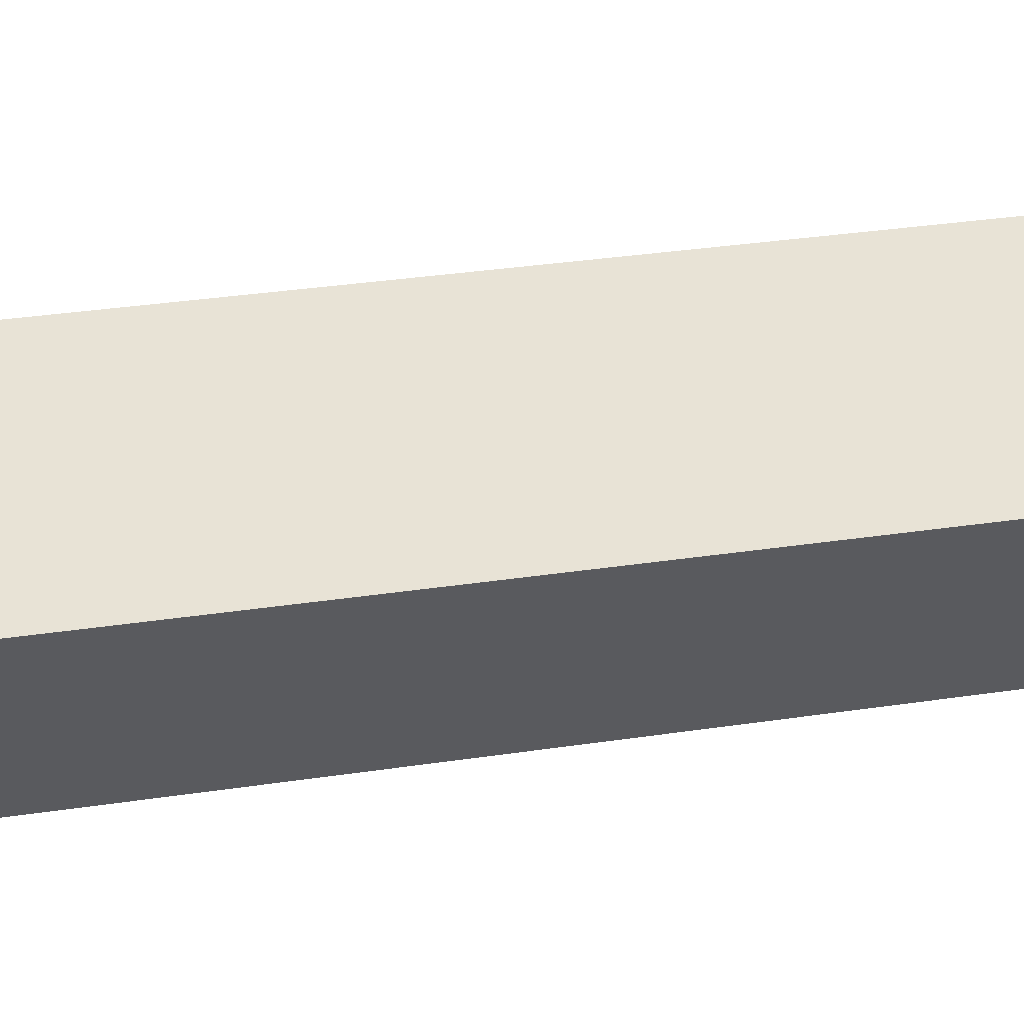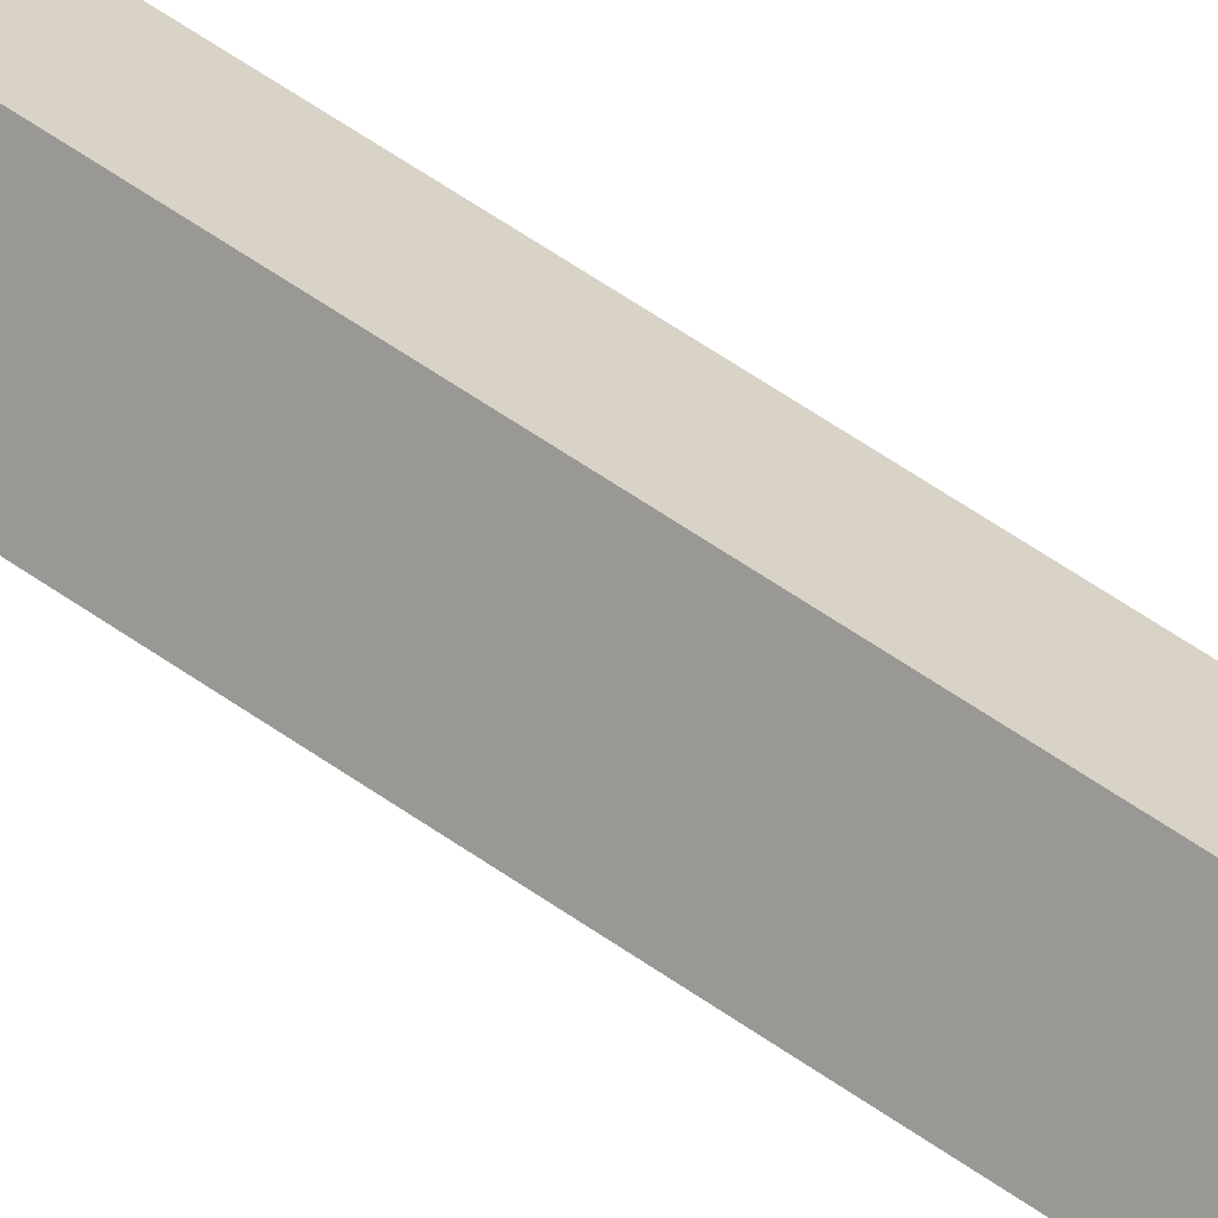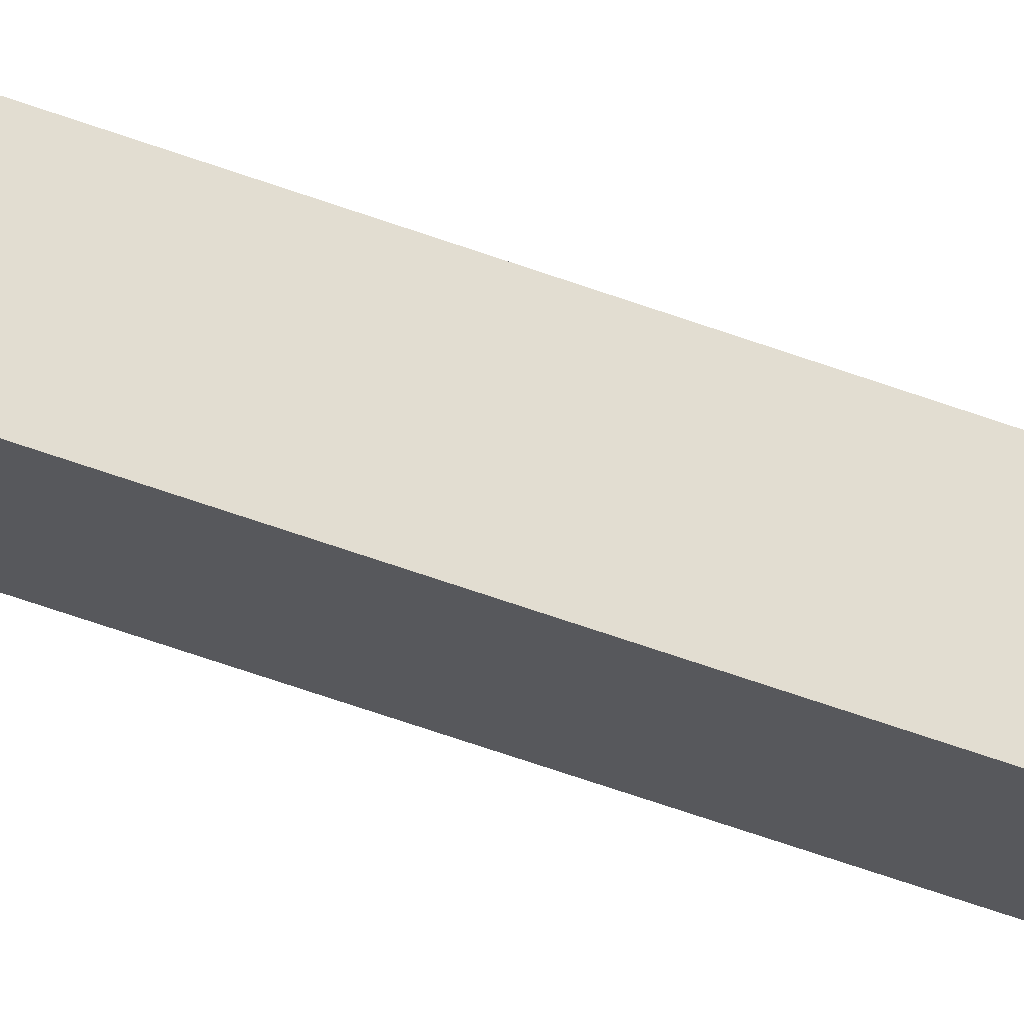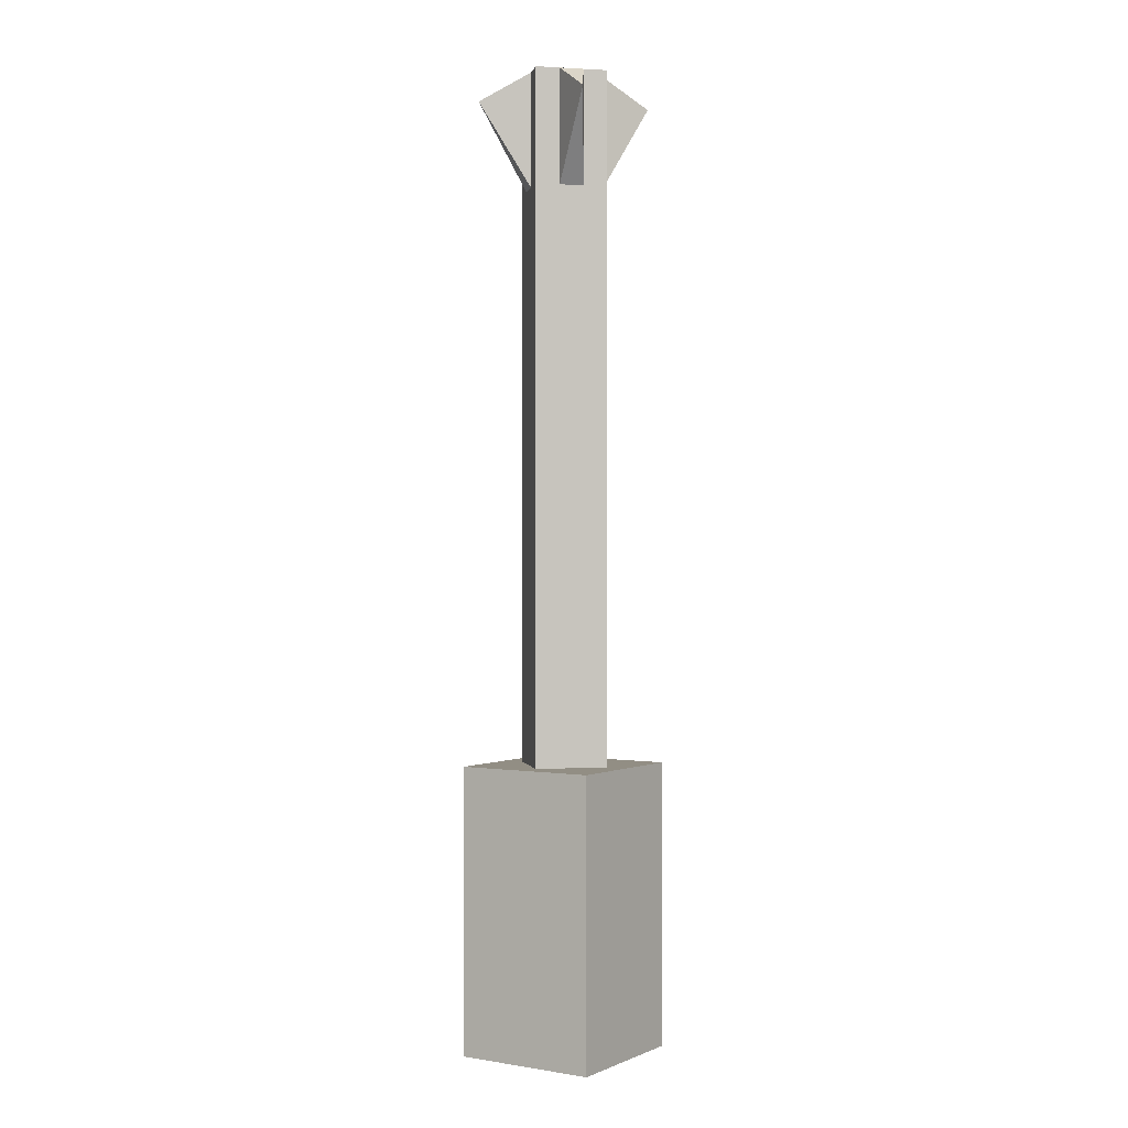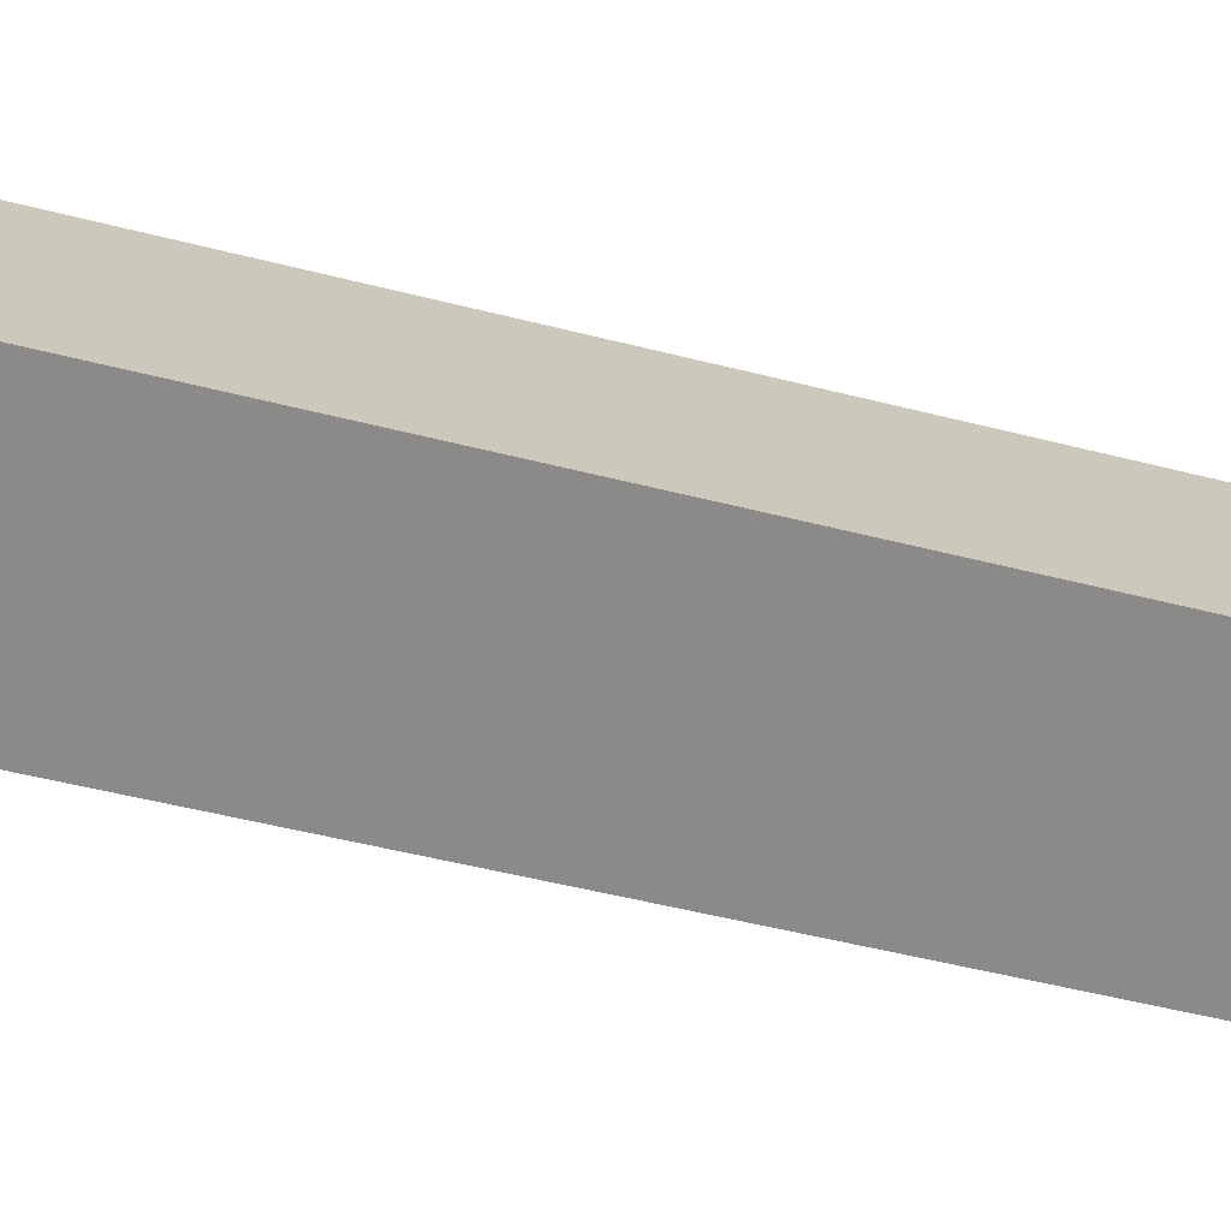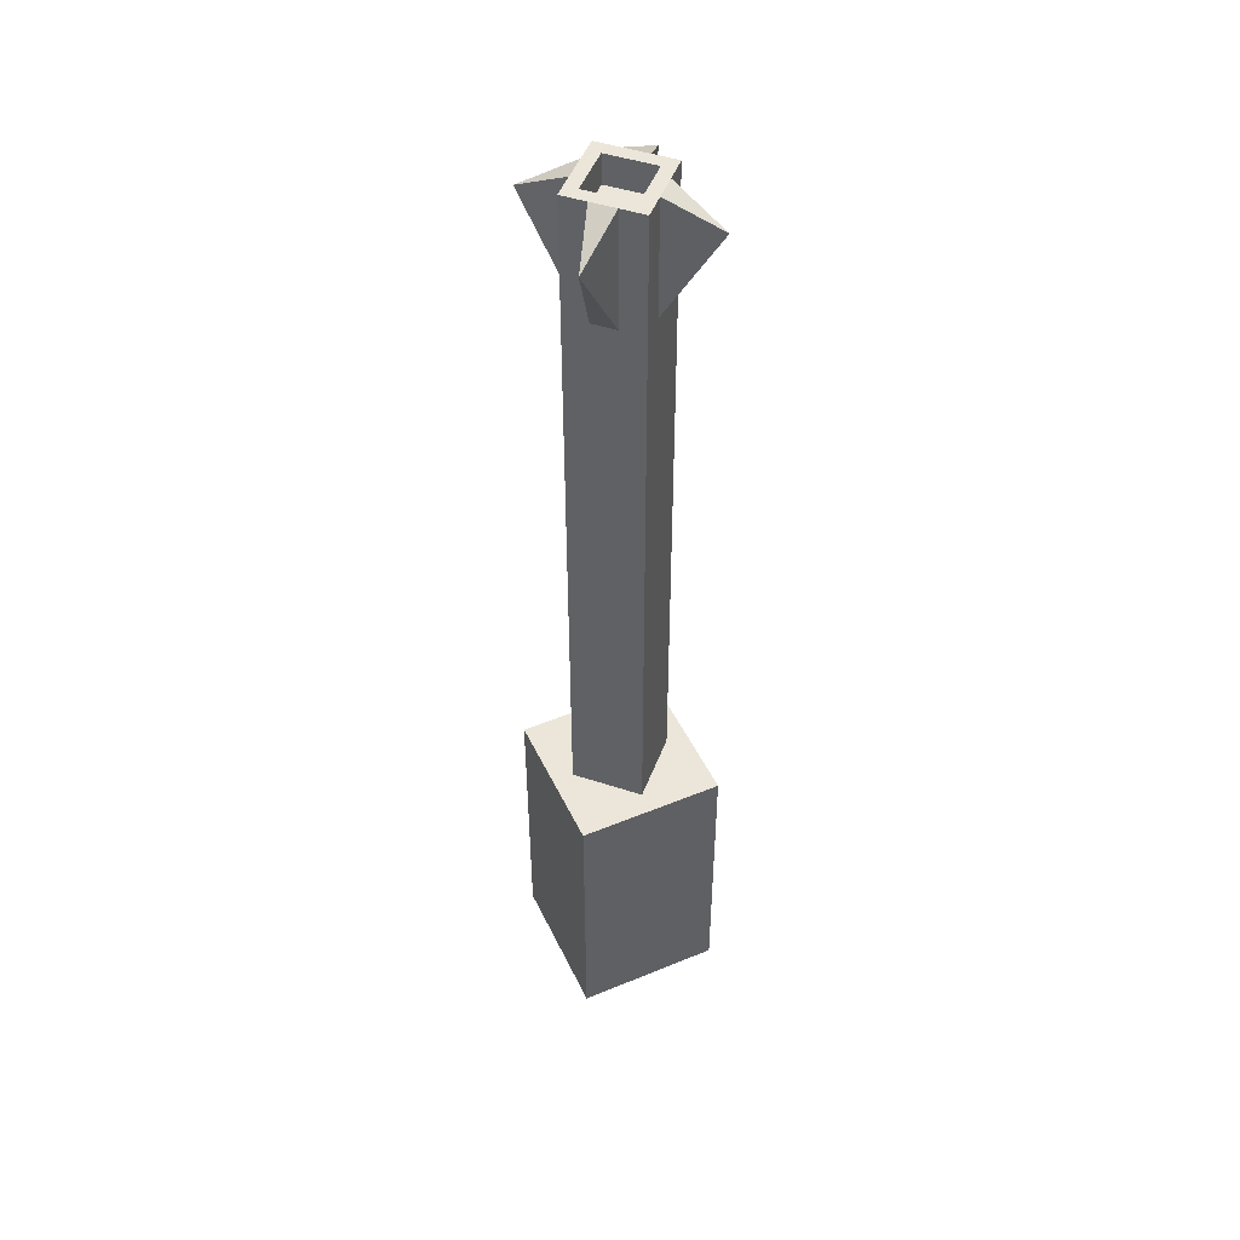
<metadata>
{"format":"obj","ext":"obj","renderer":"f3d","projection":"perspective","resolution":1024,"background":"white","views":[{"elev":13.5,"azim":64.0,"up":"+Y"},{"elev":65.0,"azim":-55.5,"up":"+Y"},{"elev":-69.1,"azim":-109.1,"up":"+Y"},{"elev":-0.1,"azim":32.9,"up":"+Z"},{"elev":-22.6,"azim":60.5,"up":"+Y"},{"elev":47.8,"azim":155.2,"up":"+Z"}]}
</metadata>
<code>
o Gun_Cube.007
v -0.125 0.125 0
v -0.125 0.125 0.5
v -0.02946 0.05893 0.5
v -0.05893 0.02946 0.5
v -0.05893 0.02946 1.5
v -0.02946 0.05893 1.5
v -0.05893 0.02946 1.7
v -0.02946 0.05893 1.7
v -0.04419 0.04419 1.5
v -0.04419 0.04419 0.5
v -0.1067 0.1067 1.65
v 0.125 0.125 0
v 0.125 0.125 0.5
v 0 0.08839 0.5
v 0 0.08839 1.5
v 0 0.125 0
v 0 0.125 0.5
v 0.02946 0.05893 0.5
v 0.05893 0.02946 0.5
v 0 0.08839 1.7
v 0.05893 0.02946 1.5
v 0.02946 0.05893 1.5
v 0.05893 0.02946 1.7
v 0.02946 0.05893 1.7
v 0.04419 0.04419 1.5
v 0.04419 0.04419 0.5
v 0.1067 0.1067 1.65
v 0 0.05839 1.7
v 0 0.05839 1.65
v -0.125 -0.125 0
v -0.125 -0.125 0.5
v -0.08839 0 0.5
v -0.08839 0 1.5
v -0.125 0 0
v -0.125 0 0.5
v -0.02946 -0.05893 0.5
v -0.05893 -0.02946 0.5
v -0.08839 0 1.7
v -0.05893 -0.02946 1.5
v -0.02946 -0.05893 1.5
v -0.05893 -0.02946 1.7
v -0.02946 -0.05893 1.7
v -0.04419 -0.04419 1.5
v -0.04419 -0.04419 0.5
v -0.1067 -0.1067 1.65
v -0.05839 0 1.7
v -0.05839 0 1.65
v 0.125 -0.125 0
v 0.125 -0.125 0.5
v 0 -0.08839 0.5
v 0.08839 0 0.5
v 0 -0.08839 1.5
v 0.08839 0 1.5
v 0 -0.125 0
v 0 -0.125 0.5
v 0.125 0 0
v 0.125 0 0.5
v 0 0 0
v 0.02946 -0.05893 0.5
v 0.05893 -0.02946 0.5
v 0.08839 0 1.7
v 0 -0.08839 1.7
v 0.05893 -0.02946 1.5
v 0.02946 -0.05893 1.5
v 0.05893 -0.02946 1.7
v 0.02946 -0.05893 1.7
v 0.04419 -0.04419 1.5
v 0.04419 -0.04419 0.5
v 0.1067 -0.1067 1.65
v 0 -0.05839 1.7
v 0.05839 0 1.7
v 0 -0.05839 1.65
v 0 0 1.65
v 0.05839 0 1.65
f 32 5 4
f 2 16 1
f 16 34 1
f 1 35 2
f 2 4 10
f 6 20 15
f 33 7 5
f 3 15 14
f 4 9 10
f 10 6 3
f 6 9 11
f 11 7 8
f 46 29 28
f 20 8 28
f 46 8 7
f 38 46 7
f 5 11 9
f 21 51 19
f 16 13 12
f 56 16 12
f 57 12 13
f 26 13 18
f 20 22 15
f 23 53 21
f 15 18 14
f 25 19 26
f 22 26 18
f 22 27 25
f 27 24 23
f 29 71 28
f 20 28 24
f 24 71 23
f 61 23 71
f 21 25 27
f 39 32 37
f 54 31 30
f 34 54 30
f 35 30 31
f 44 31 36
f 62 40 52
f 41 33 39
f 52 36 50
f 43 37 44
f 40 44 36
f 40 45 43
f 45 42 41
f 72 46 70
f 62 70 42
f 42 46 41
f 38 41 46
f 39 43 45
f 51 63 60
f 49 54 48
f 54 56 48
f 48 57 49
f 49 60 68
f 64 62 52
f 53 65 63
f 59 52 50
f 60 67 68
f 68 64 59
f 64 67 69
f 69 65 66
f 71 72 70
f 62 66 70
f 71 66 65
f 61 71 65
f 63 69 67
f 32 33 5
f 2 17 16
f 16 58 34
f 1 34 35
f 3 14 17
f 17 2 3
f 35 32 4
f 10 3 2
f 35 4 2
f 6 8 20
f 33 38 7
f 3 6 15
f 4 5 9
f 10 9 6
f 46 47 29
f 46 28 8
f 21 53 51
f 16 17 13
f 56 58 16
f 57 56 12
f 17 14 18
f 26 19 13
f 17 18 13
f 57 13 19
f 19 51 57
f 20 24 22
f 23 61 53
f 15 22 18
f 25 21 19
f 22 25 26
f 29 74 71
f 24 28 71
f 39 33 32
f 54 55 31
f 34 58 54
f 35 34 30
f 55 50 36
f 44 37 31
f 55 36 31
f 35 31 37
f 37 32 35
f 62 42 40
f 41 38 33
f 52 40 36
f 43 39 37
f 40 43 44
f 72 47 46
f 42 70 46
f 51 53 63
f 49 55 54
f 54 58 56
f 48 56 57
f 59 50 55
f 55 49 59
f 57 51 60
f 68 59 49
f 57 60 49
f 64 66 62
f 53 61 65
f 59 64 52
f 60 63 67
f 68 67 64
f 71 74 72
f 71 70 66
f 5 7 11
f 8 6 11
f 21 27 23
f 24 27 22
f 39 45 41
f 42 45 40
f 63 65 69
f 66 64 69
f 73 29 47
f 73 74 29
f 73 47 72
f 73 72 74

</code>
